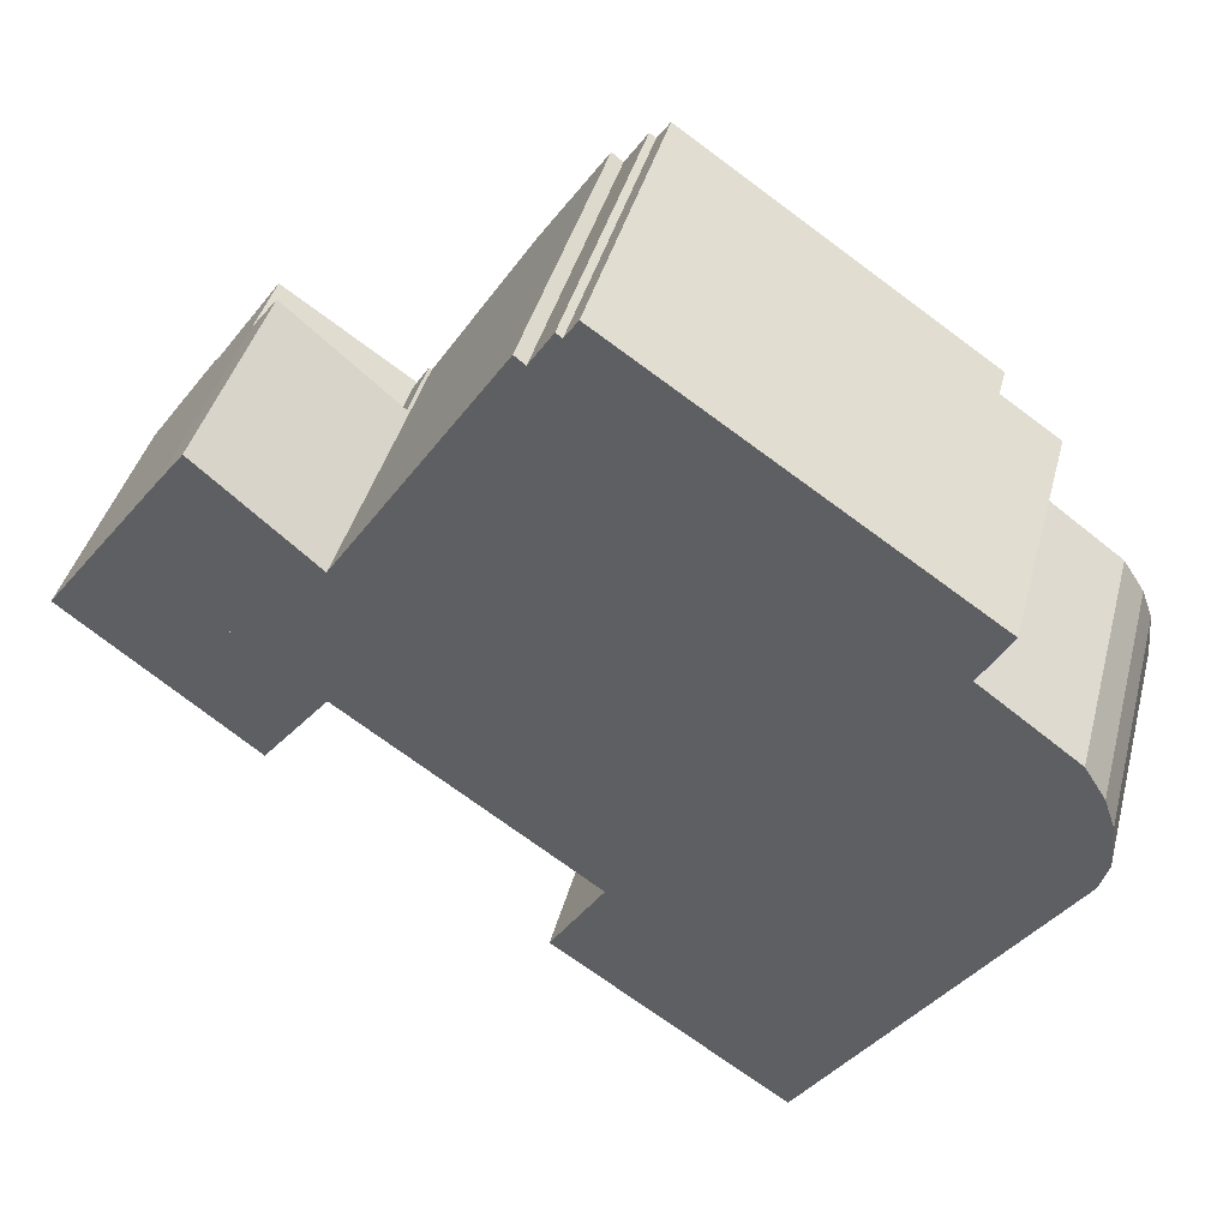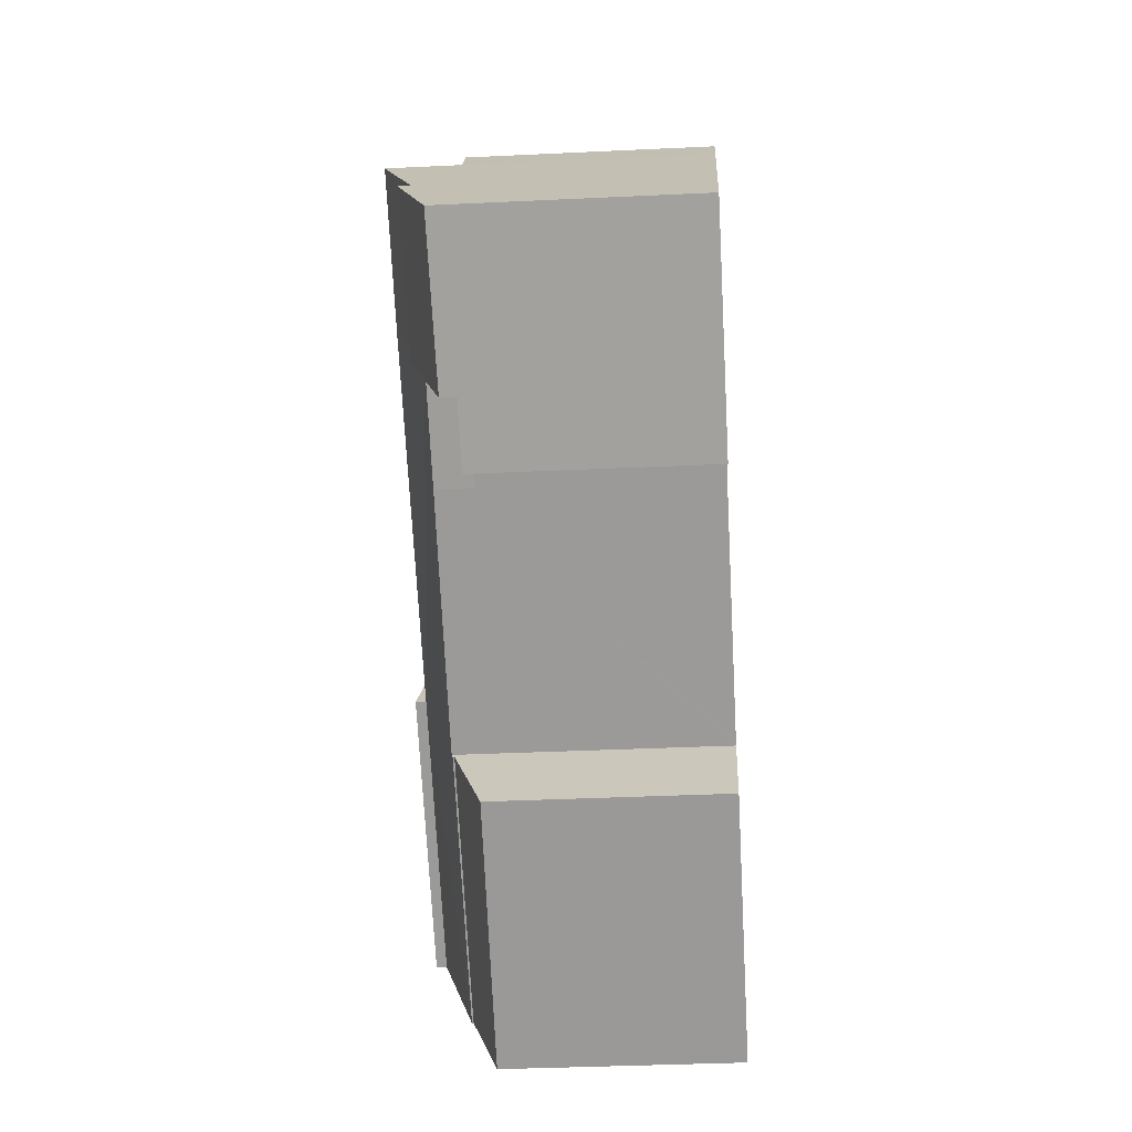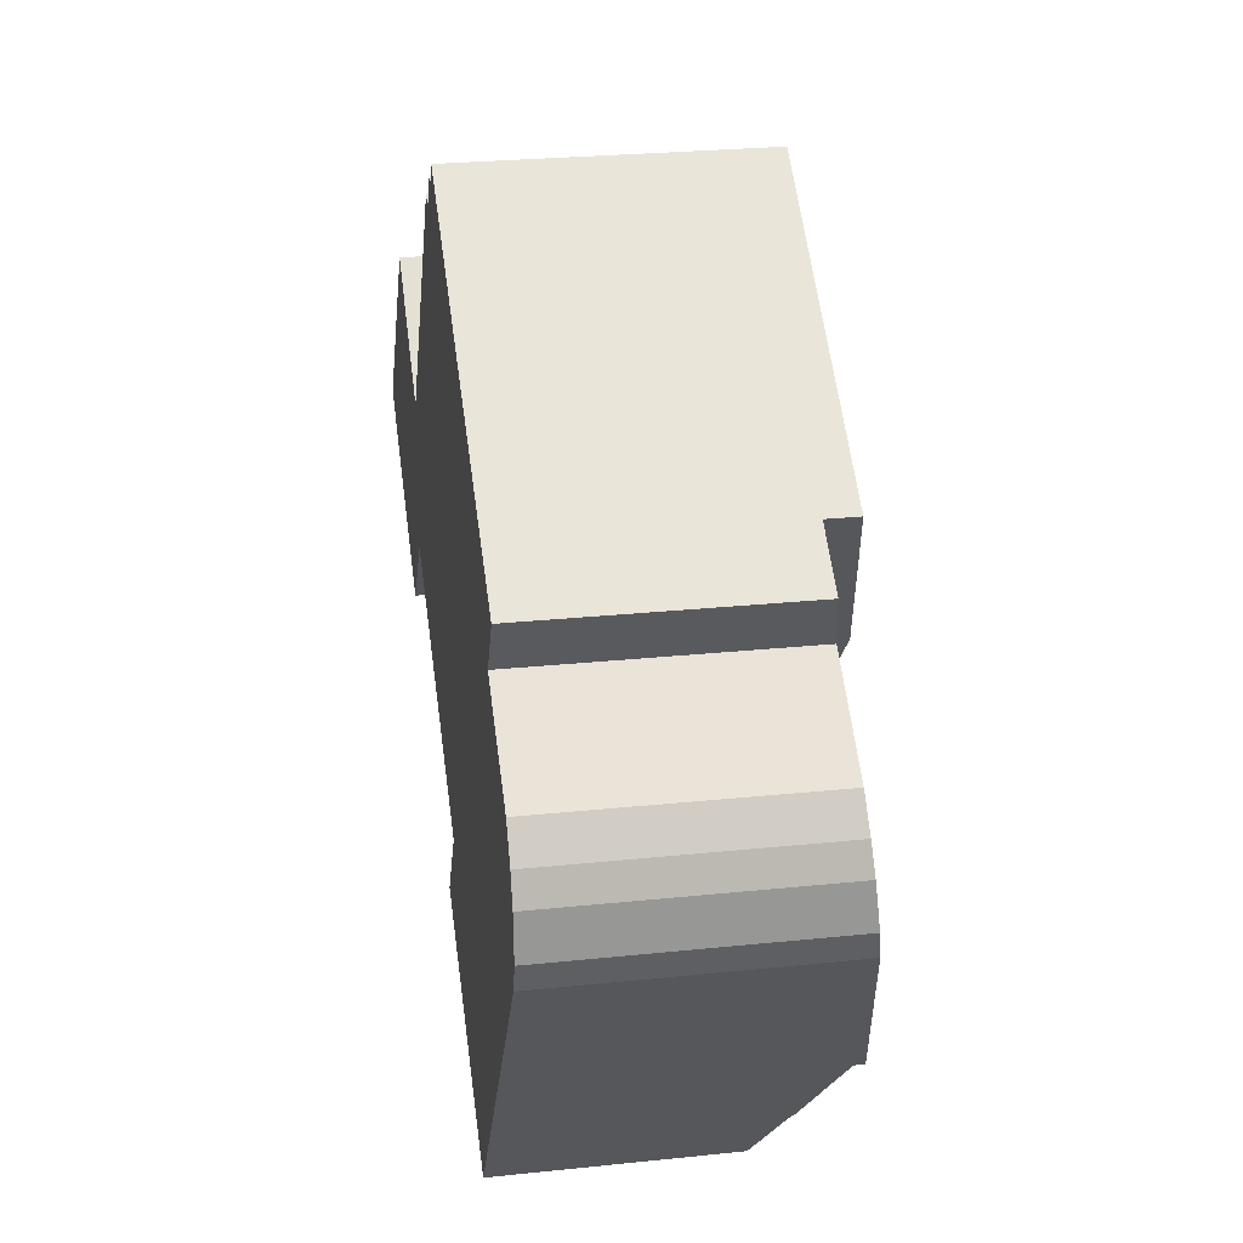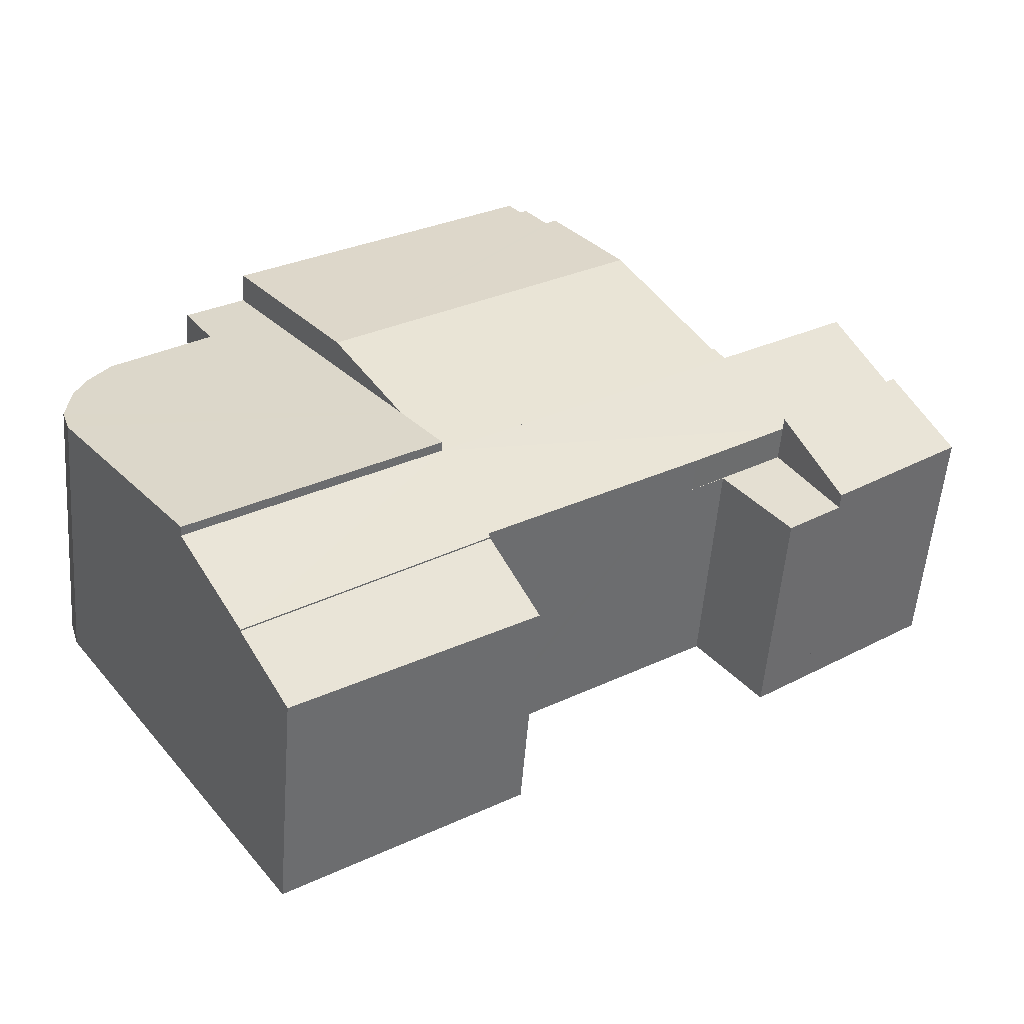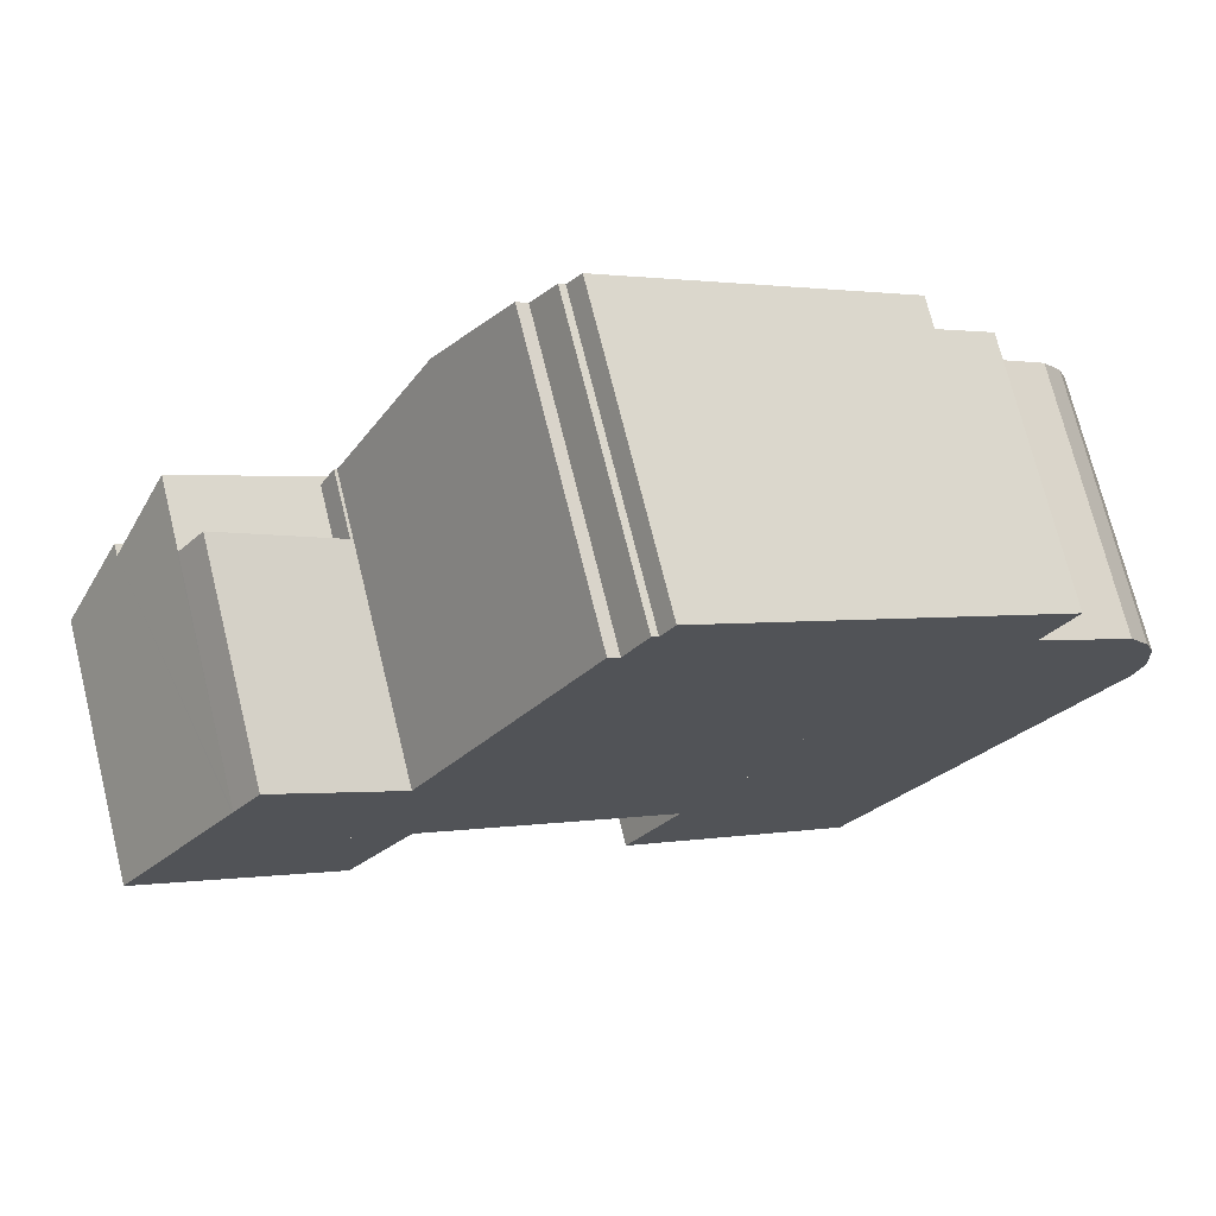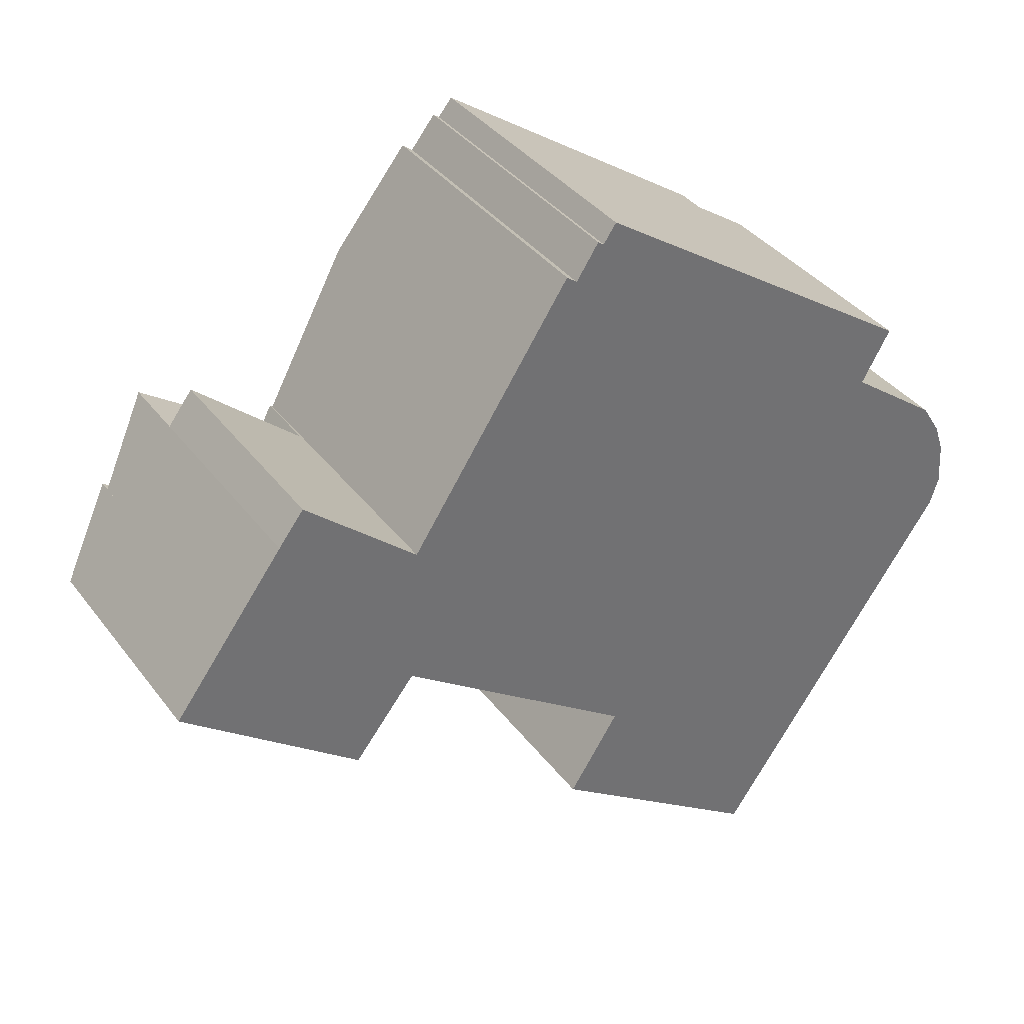
<metadata>
{"format":"obj","ext":"obj","renderer":"f3d","projection":"perspective","resolution":1024,"background":"white","views":[{"elev":41.1,"azim":14.5,"up":"+Z"},{"elev":-34.8,"azim":-86.3,"up":"+Z"},{"elev":26.2,"azim":80.6,"up":"+Z"},{"elev":-53.9,"azim":175.6,"up":"+Z"},{"elev":72.4,"azim":-13.9,"up":"+Z"},{"elev":37.2,"azim":-32.4,"up":"+Z"}]}
</metadata>
<code>
v  4.16 6.683 5.537
v  7.079 6.683 1.983
v  3.397 6.683 4.541
v  7.506 6.683 2.628
v  4.16 -3.39e-16 5.537
v  7.506 -1.609e-16 2.628
v  7.079 -1.214e-16 1.983
v  3.397 -2.781e-16 4.541
v  23.05 8.737 -9.154
v  16.03 8.748 -4.231
v  23.07 8.748 -9.124
v  21.19 7.764 -11.83
v  14.58 7.801 -6.882
v  14.51 7.764 -6.987
v  5.477 7.756 -0.438
v  14.31 7.802 -6.693
v  8.297 7.764 -2.483
v  7.079 8.756 1.983
v  1.779 7.772 2.243
v  3.397 8.741 4.541
v  2.563 8.261 3.427
v  1.713 7.772 2.291
v  3.357 8.718 4.487
v  16.03 2.591e-16 -4.231
v  23.07 5.587e-16 -9.124
v  21.19 7.242e-16 -11.83
v  23.05 5.605e-16 -9.154
v  14.51 4.278e-16 -6.987
v  14.58 4.214e-16 -6.882
v  14.31 4.098e-16 -6.693
v  8.297 1.52e-16 -2.483
v  5.477 2.682e-17 -0.438
v  1.713 -1.403e-16 2.291
v  1.779 -1.373e-16 2.243
v  3.357 -2.747e-16 4.487
v  2.563 -2.098e-16 3.427
v  1.713 8.117 2.291
v  0.196 7.182 -0.151
v  0 7.184 4.399e-16
v  3.824 7.14 -2.939
v  1.779 8.117 2.243
v  5.477 8.117 -0.438
v  3.824 1.8e-16 -2.939
v  0 0 0
v  0.196 9.246e-18 -0.151
v  16.03 9.049 -4.231
v  27.03 8.194 -3.447
v  23.07 9.049 -9.124
v  17.29 8.775 -2.414
v  27.29 8.091 -2.62
v  27.21 7.964 -1.307
v  19.39 8.322 0.592
v  26.91 7.897 -0.437
v  26.31 7.843 0.513
v  23.48 7.829 2.61
v  22.69 7.611 5.317
v  24.38 7.608 4.169
v  22.69 -3.256e-16 5.317
v  19.39 -3.625e-17 0.592
v  17.29 1.478e-16 -2.414
v  24.38 -2.553e-16 4.169
v  26.31 -3.141e-17 0.513
v  23.48 -1.598e-16 2.61
v  26.91 2.676e-17 -0.437
v  27.03 2.111e-16 -3.447
v  27.21 8.003e-17 -1.307
v  27.29 1.604e-16 -2.62
v  12.49 8.763 9.977
v  19.39 9.193 0.592
v  10.41 9.193 6.832
v  12.8 8.765 9.734
v  13.48 8.626 10.76
v  13.66 8.626 10.63
v  14.04 8.548 11.19
v  22.69 8.536 5.317
v  7.079 8.522 1.983
v  16.03 8.522 -4.231
v  7.582 8.609 2.562
v  7.506 8.611 2.628
v  7.582 -1.569e-16 2.562
v  12.49 -6.109e-16 9.977
v  10.41 -4.183e-16 6.832
v  12.8 -5.96e-16 9.734
v  13.48 -6.588e-16 10.76
v  13.66 -6.511e-16 10.63
v  14.04 -6.853e-16 11.19
v  3.824 6.683 -2.939
v  7.297 6.683 -1.782
v  5.41 6.683 -4.158
v  5.477 6.683 -0.438
v  8.297 6.683 -2.483
v  7.297 1.091e-16 -1.782
v  5.41 2.546e-16 -4.158
v  13.04 6.828 -9.265
v  20.03 7.052 -13.49
v  19.75 6.89 -13.89
v  21.19 7.716 -11.83
v  14.51 7.716 -6.987
v  13.04 5.673e-16 -9.265
v  19.75 8.507e-16 -13.89
v  20.03 8.26e-16 -13.49
g defaultobject
f 1 2 3
f 2 1 4
f 5 4 1
f 4 5 6
f 6 2 4
f 2 6 7
f 7 3 2
f 3 7 8
f 8 1 3
f 1 8 5
f 8 6 5
f 6 8 7
f 9 10 11
f 10 9 12
f 10 12 13
f 13 12 14
f 13 15 10
f 15 13 16
f 15 16 17
f 15 18 10
f 18 15 19
f 18 19 20
f 21 19 22
f 19 21 23
f 8 18 20
f 18 8 10
f 10 8 7
f 10 7 24
f 10 24 11
f 11 24 25
f 25 9 11
f 9 25 12
f 12 25 26
f 26 25 27
f 26 14 12
f 14 26 28
f 29 16 13
f 16 29 17
f 17 29 30
f 17 30 31
f 17 31 15
f 15 31 19
f 19 31 32
f 19 32 22
f 22 32 33
f 33 32 34
f 14 29 13
f 29 14 28
f 23 8 20
f 8 23 21
f 8 21 22
f 8 22 35
f 35 22 33
f 35 33 36
f 34 36 33
f 36 34 35
f 35 34 8
f 8 34 7
f 7 34 32
f 7 32 24
f 24 32 31
f 24 31 30
f 24 30 25
f 25 30 29
f 25 29 28
f 25 28 27
f 27 28 26
f 37 38 39
f 38 37 40
f 40 37 41
f 40 41 42
f 41 32 42
f 32 41 37
f 32 37 34
f 34 37 33
f 32 40 42
f 40 32 43
f 43 38 40
f 38 43 39
f 39 43 44
f 44 43 45
f 39 33 37
f 33 39 44
f 34 43 32
f 43 34 33
f 43 33 44
f 43 44 45
f 46 47 48
f 47 46 49
f 47 49 50
f 50 49 51
f 51 49 52
f 51 52 53
f 53 52 54
f 54 52 55
f 55 52 56
f 55 56 57
f 24 49 46
f 49 24 52
f 52 24 56
f 56 24 58
f 58 24 59
f 59 24 60
f 58 57 56
f 57 58 61
f 55 62 54
f 62 55 63
f 54 64 53
f 64 54 62
f 57 63 55
f 63 57 61
f 47 25 48
f 25 47 65
f 53 66 51
f 66 53 64
f 51 67 50
f 67 51 66
f 50 65 47
f 65 50 67
f 25 46 48
f 46 25 24
f 58 63 61
f 63 58 25
f 25 58 24
f 24 58 59
f 24 59 60
f 66 65 67
f 65 66 64
f 65 64 25
f 25 64 62
f 25 62 63
f 68 69 70
f 69 68 71
f 69 71 72
f 69 72 73
f 69 73 74
f 69 74 75
f 76 49 77
f 49 76 69
f 69 76 78
f 78 76 79
f 70 69 78
f 80 70 78
f 70 80 68
f 68 80 81
f 81 80 82
f 83 72 71
f 72 83 84
f 85 74 73
f 74 85 86
f 76 6 79
f 6 76 7
f 68 83 71
f 83 68 81
f 84 73 72
f 73 84 85
f 86 75 74
f 75 86 58
f 6 78 79
f 78 6 80
f 58 69 75
f 69 58 49
f 49 58 59
f 49 59 77
f 77 59 24
f 24 59 60
f 24 76 77
f 76 24 7
f 7 80 6
f 80 7 24
f 82 83 81
f 83 82 59
f 59 82 60
f 60 82 80
f 60 80 24
f 86 59 58
f 59 86 85
f 59 85 84
f 59 84 83
f 87 88 89
f 88 87 90
f 90 91 88
f 43 90 87
f 90 43 32
f 32 91 90
f 91 32 31
f 31 88 91
f 88 31 92
f 93 87 89
f 87 93 43
f 92 89 88
f 89 92 93
f 93 32 43
f 32 93 92
f 32 92 31
f 94 95 96
f 95 94 97
f 97 94 98
f 94 28 98
f 28 94 99
f 28 97 98
f 97 28 26
f 26 95 97
f 95 26 96
f 96 26 100
f 100 26 101
f 100 94 96
f 94 100 99
f 100 28 99
f 28 100 26
f 26 100 101

</code>
